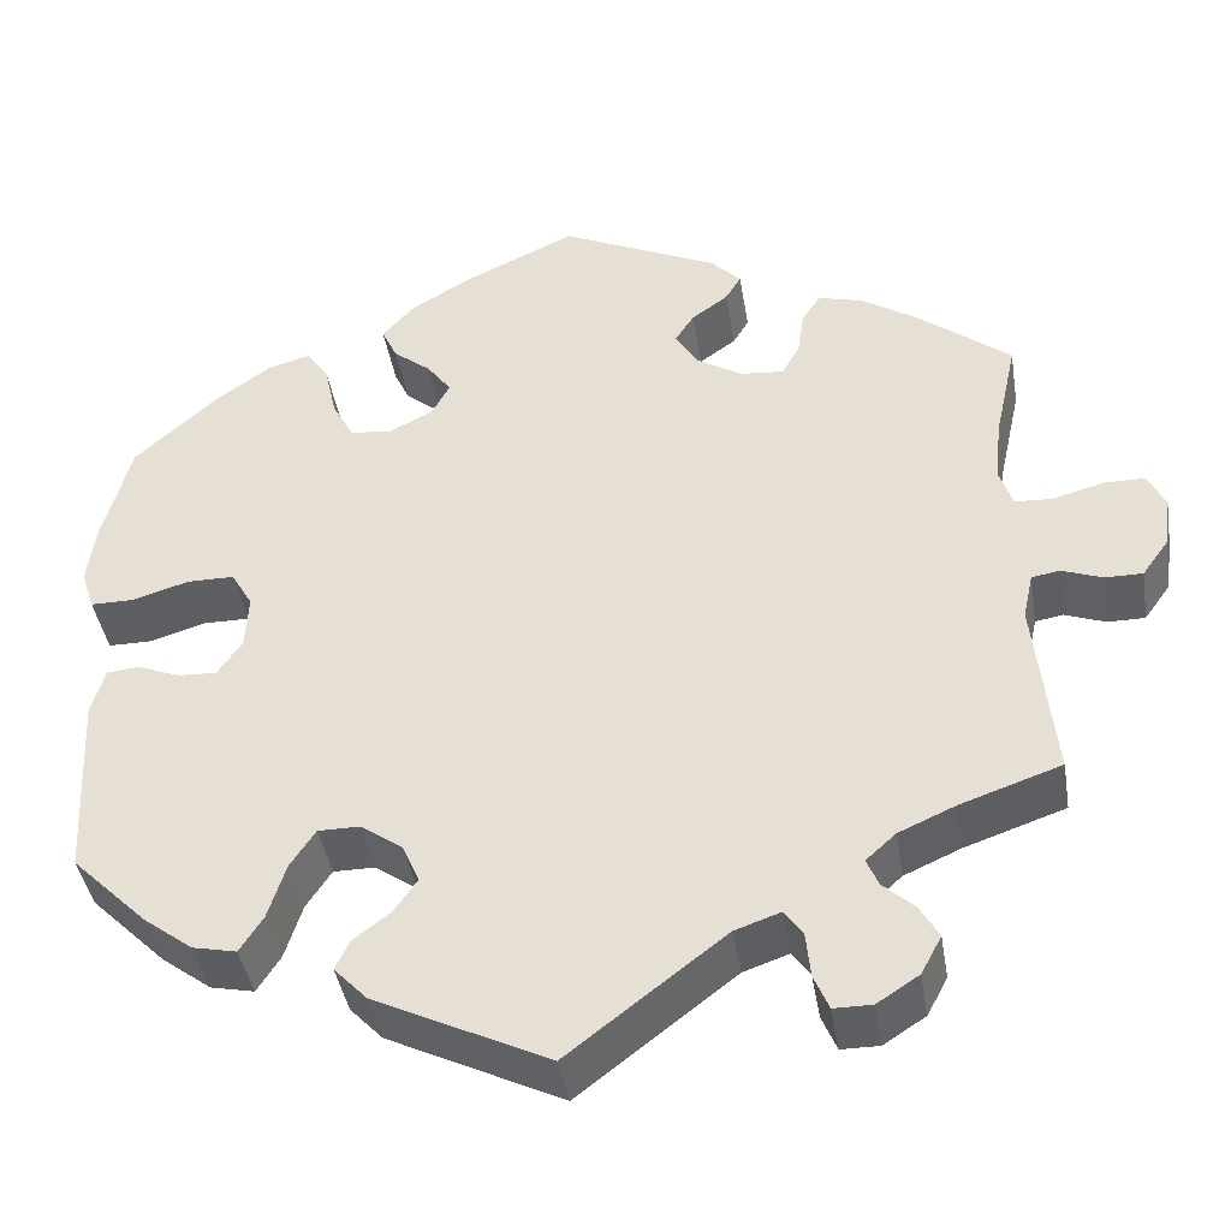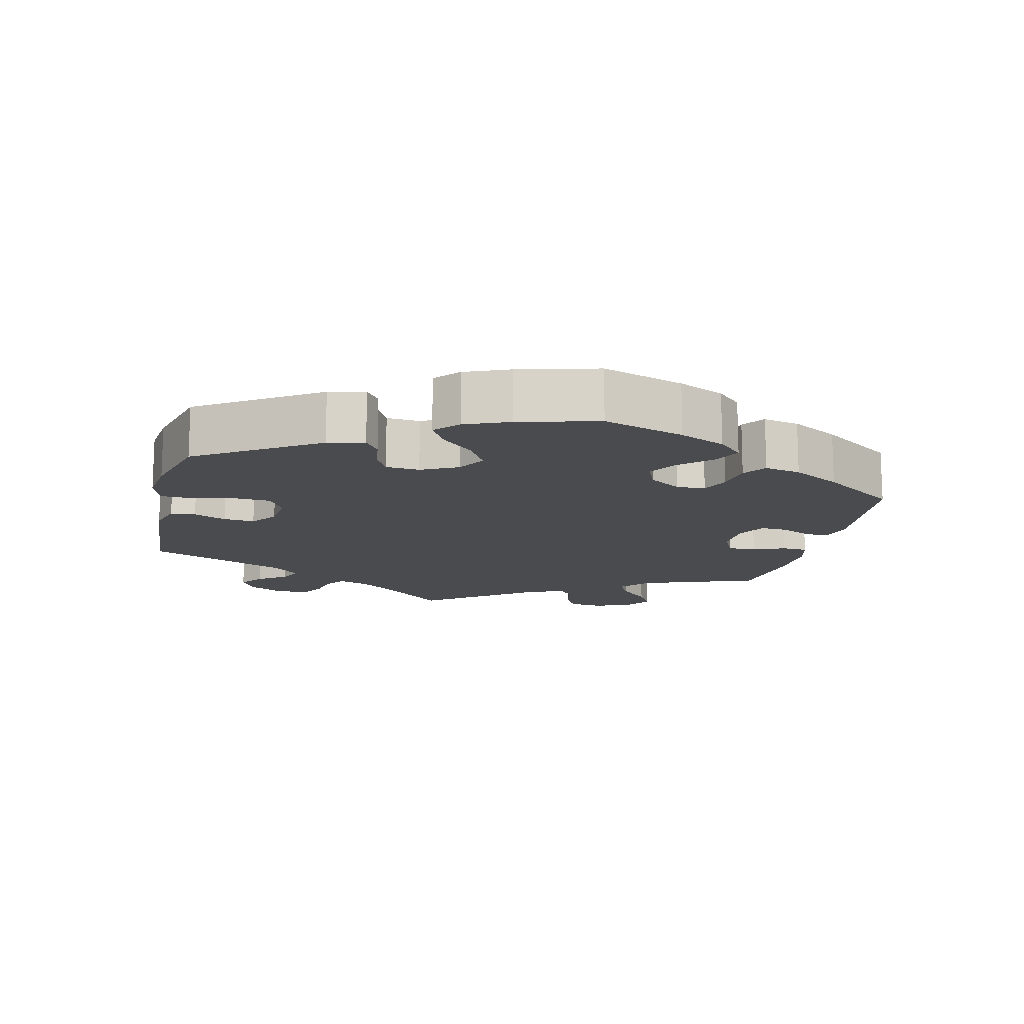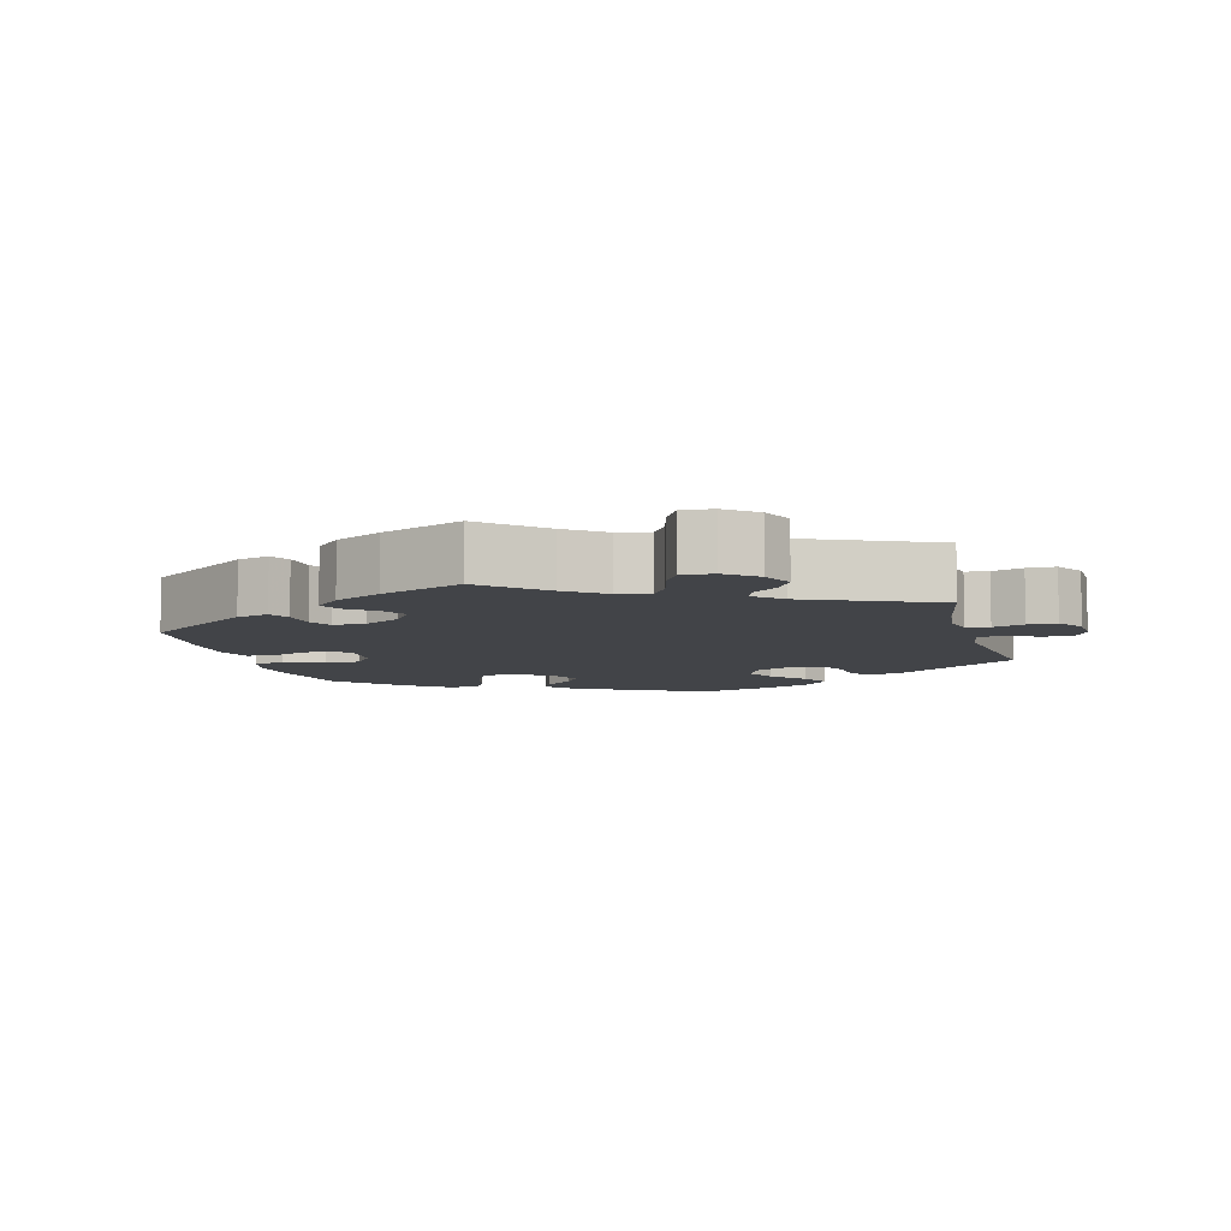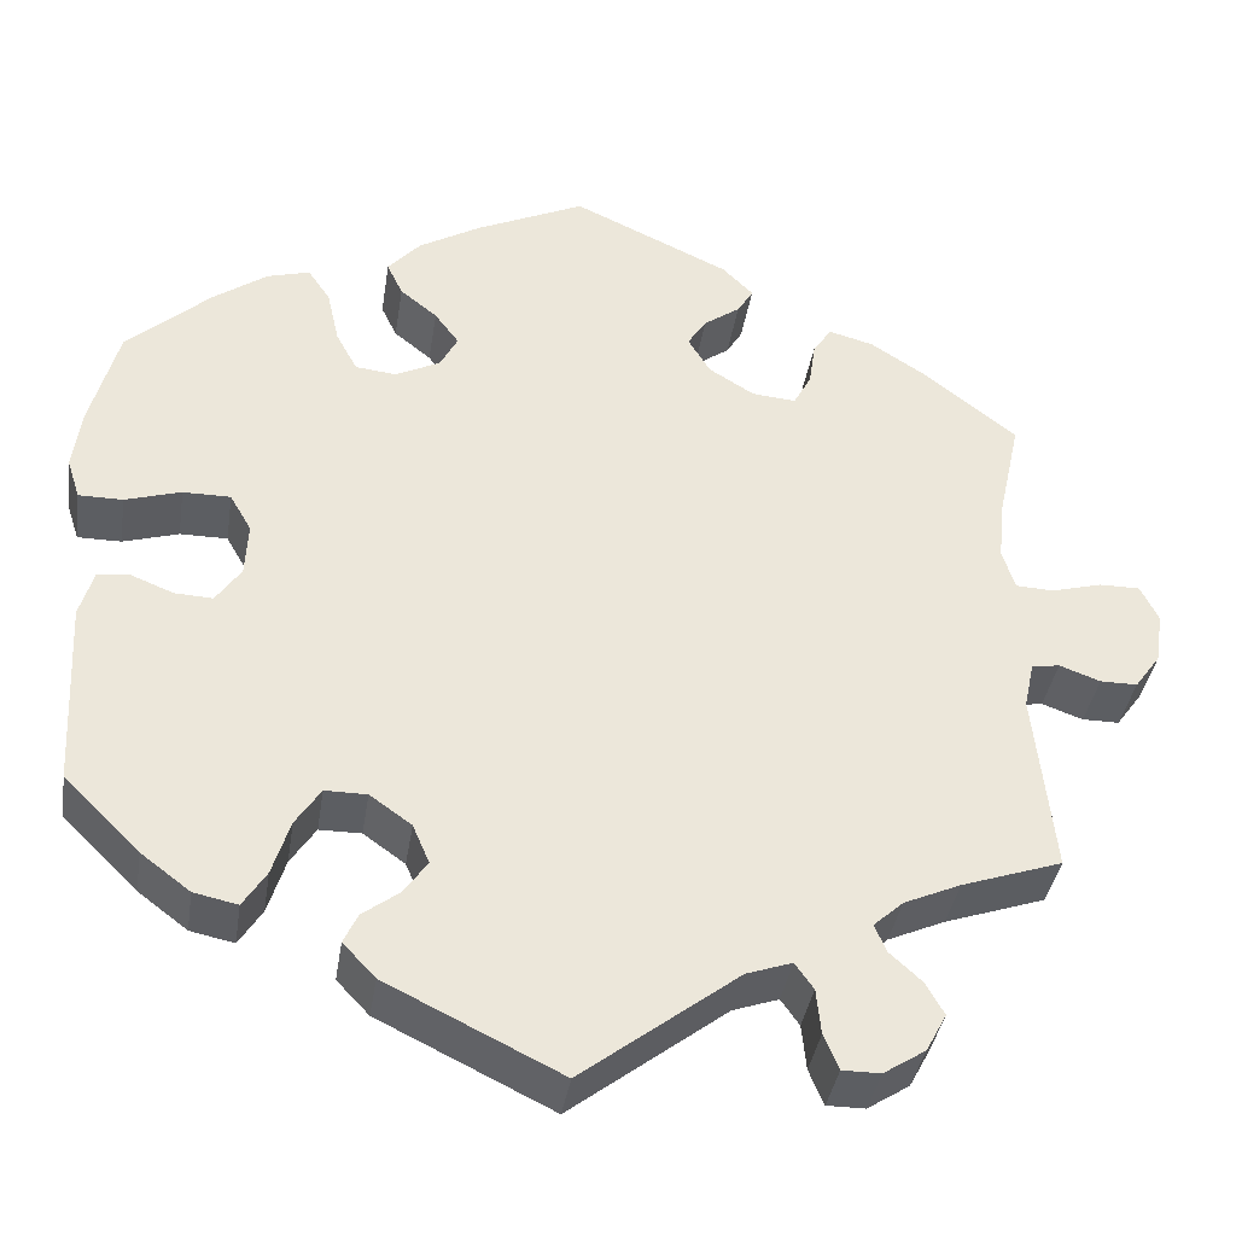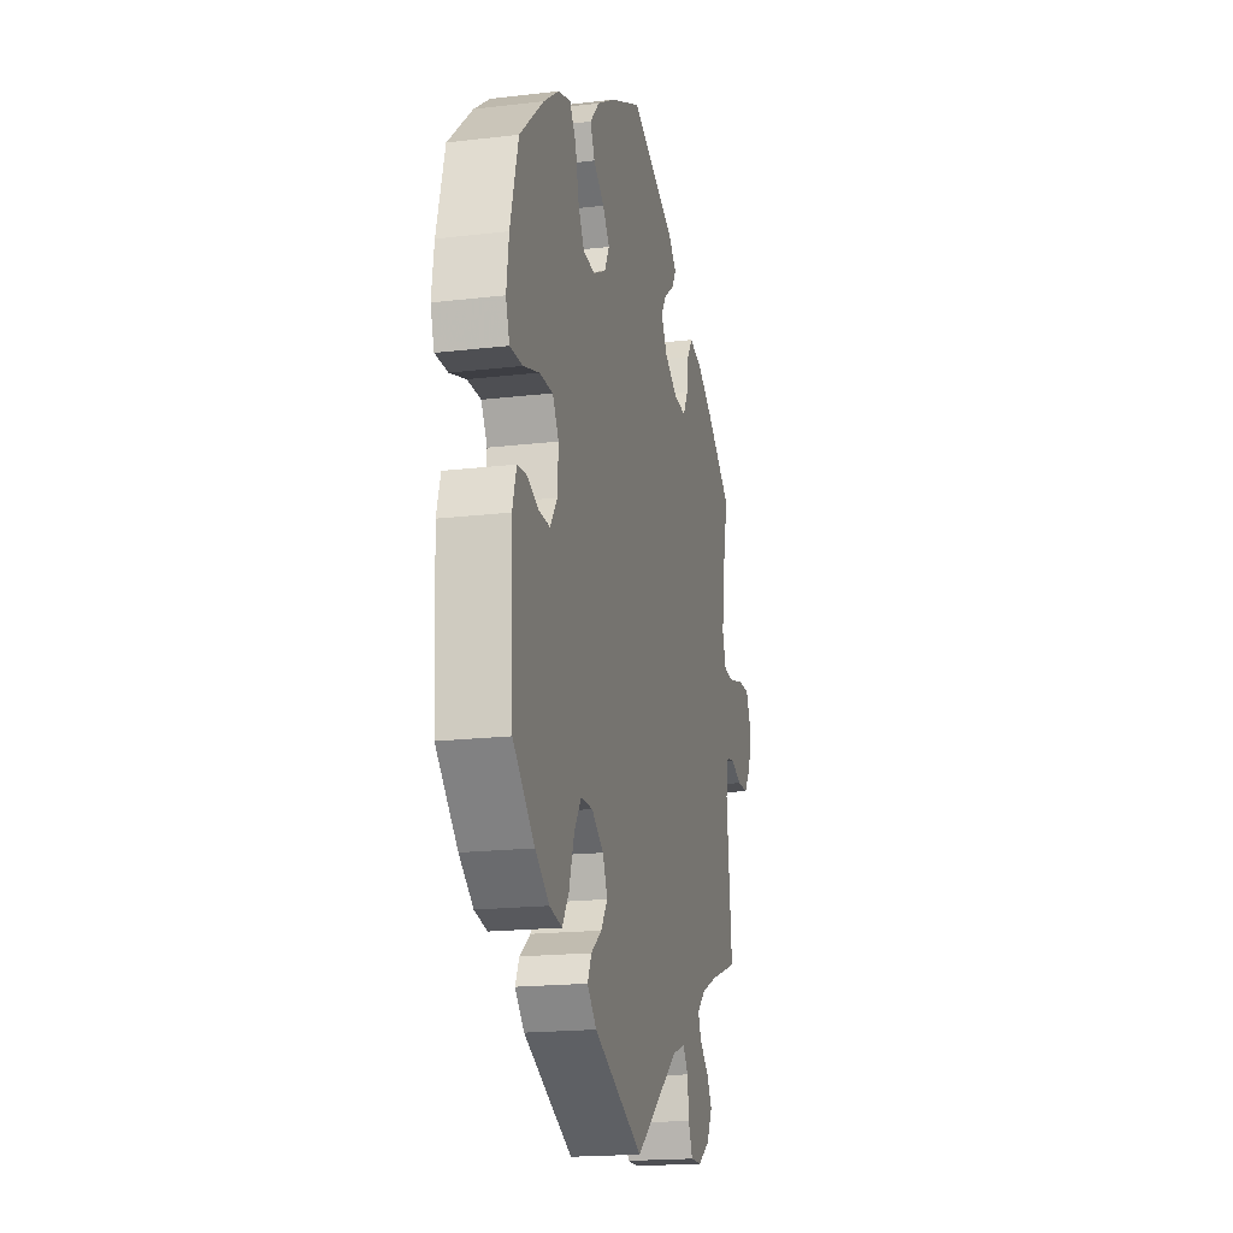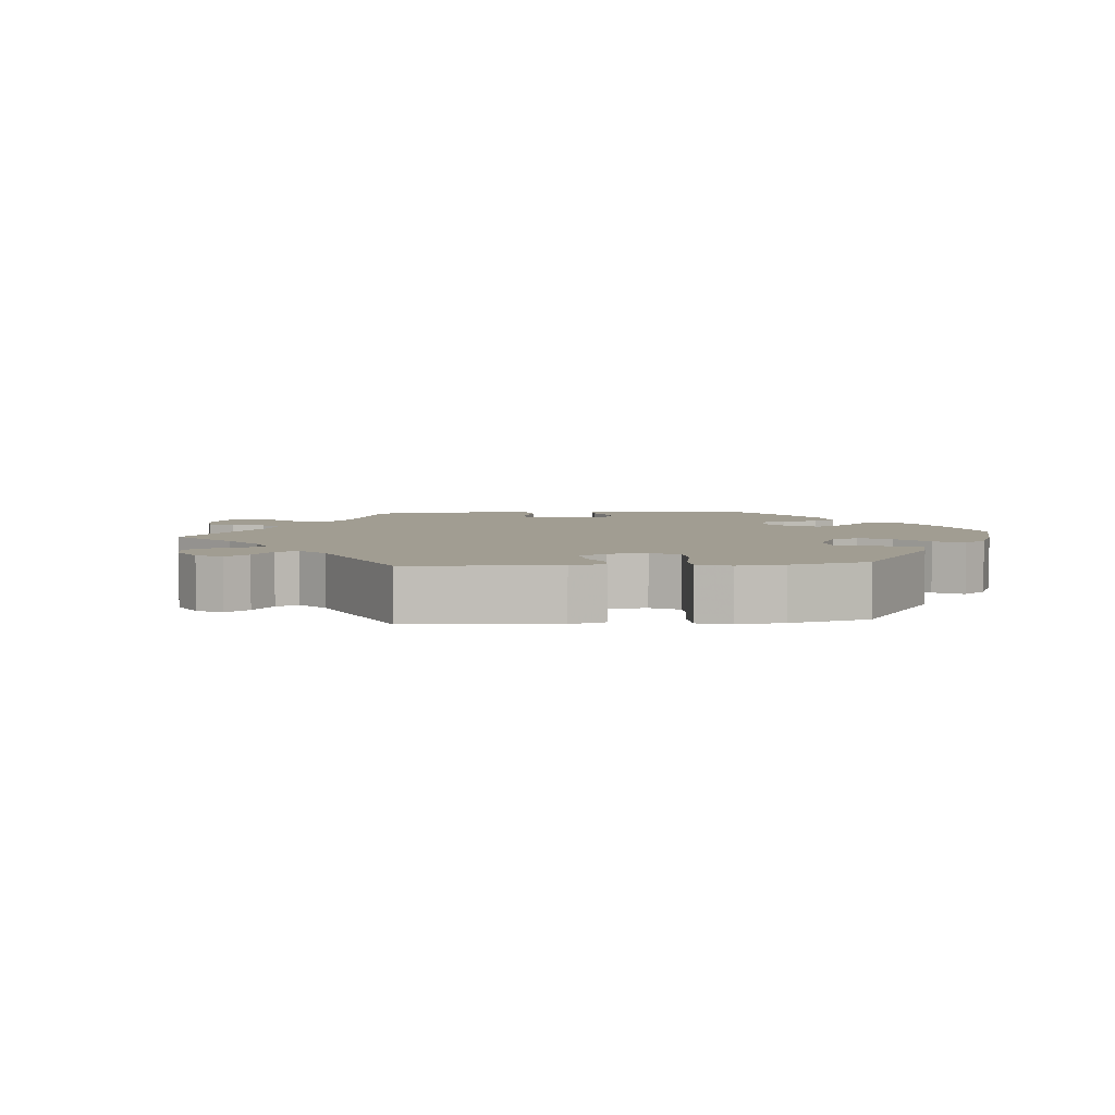
<metadata>
{"format":"obj","ext":"obj","renderer":"f3d","projection":"perspective","resolution":1024,"background":"white","views":[{"elev":-41.4,"azim":9.2,"up":"+Z"},{"elev":-14.1,"azim":-73.2,"up":"+Y"},{"elev":-7.8,"azim":75.3,"up":"+Y"},{"elev":-37.9,"azim":-8.8,"up":"+Z"},{"elev":-18.2,"azim":-77.0,"up":"+Z"},{"elev":4.7,"azim":-155.4,"up":"+Y"}]}
</metadata>
<code>
v -0.186 0.07 -0.487
v -0.221 0.07 -0.45
v -0.206 0.07 -0.418
v -0.166 0.07 -0.388
v -0.141 0.07 -0.352
v -0.159 0.07 -0.31
v -0.204 0.07 -0.278
v -0.249 0.07 -0.278
v -0.276 0.07 -0.319
v -0.295 0.07 -0.379
v -0.32 0.07 -0.418
v -0.367 0.07 -0.408
v -0.42 0.07 -0.368
v -0.501 0.07 -0.288
v -0.511 0.07 -0.086
v -0.496 0.07 -0.035
v -0.461 0.07 -0.032
v -0.416 0.07 -0.05
v -0.375 0.07 -0.052
v -0.348 0.07 -0.013
v -0.345 0.07 0.045
v -0.368 0.07 0.085
v -0.419 0.07 0.085
v -0.479 0.07 0.067
v -0.526 0.07 0.067
v -0.54 0.07 0.11
v -0.531 0.07 0.177
v -0.501 0.07 0.289
v -0.411 0.07 0.37
v -0.353 0.07 0.411
v -0.307 0.07 0.424
v -0.283 0.07 0.389
v -0.27 0.07 0.331
v -0.247 0.07 0.288
v -0.203 0.07 0.283
v -0.155 0.07 0.307
v -0.136 0.07 0.343
v -0.162 0.07 0.378
v -0.202 0.07 0.41
v -0.219 0.07 0.446
v -0.184 0.07 0.485
v -0.117 0.07 0.524
v 0 0.07 0.578
v 0.169 0.07 0.5
v 0.202 0.07 0.467
v 0.185 0.07 0.439
v 0.146 0.07 0.411
v 0.126 0.07 0.38
v 0.15 0.07 0.34
v 0.199 0.07 0.31
v 0.246 0.07 0.306
v 0.265 0.07 0.341
v 0.272 0.07 0.389
v 0.292 0.07 0.419
v 0.34 0.07 0.406
v 0.402 0.07 0.366
v 0.5 0.07 0.289
v 0.476 0.07 0.179
v 0.469 0.07 0.112
v 0.483 0.07 0.069
v 0.523 0.07 0.067
v 0.578 0.07 0.082
v 0.622 0.07 0.082
v 0.641 0.07 0.043
v 0.633 0.07 -0.012
v 0.605 0.07 -0.051
v 0.565 0.07 -0.051
v 0.521 0.07 -0.035
v 0.491 0.07 -0.04
v 0.48 0.07 -0.09
v 0.501 0.07 -0.288
v 0.393 0.07 -0.325
v 0.332 0.07 -0.352
v 0.3 0.07 -0.381
v 0.313 0.07 -0.411
v 0.347 0.07 -0.442
v 0.367 0.07 -0.477
v 0.345 0.07 -0.518
v 0.3 0.07 -0.547
v 0.259 0.07 -0.547
v 0.243 0.07 -0.509
v 0.238 0.07 -0.46
v 0.218 0.07 -0.432
v 0.169 0.07 -0.449
v 0.001 0.07 -0.578
v -0.186 0 -0.487
v -0.221 0 -0.45
v -0.206 0 -0.418
v -0.166 0 -0.388
v -0.141 0 -0.352
v -0.159 0 -0.31
v -0.204 0 -0.278
v -0.249 0 -0.278
v -0.276 0 -0.319
v -0.295 0 -0.379
v -0.32 0 -0.418
v -0.367 0 -0.408
v -0.42 0 -0.368
v -0.501 0 -0.288
v -0.511 0 -0.086
v -0.496 0 -0.035
v -0.461 0 -0.032
v -0.416 0 -0.05
v -0.375 0 -0.052
v -0.348 0 -0.013
v -0.345 0 0.045
v -0.368 0 0.085
v -0.419 0 0.085
v -0.479 0 0.067
v -0.526 0 0.067
v -0.54 0 0.11
v -0.531 0 0.177
v -0.501 0 0.289
v -0.411 0 0.37
v -0.353 0 0.411
v -0.307 0 0.424
v -0.283 0 0.389
v -0.27 0 0.331
v -0.247 0 0.288
v -0.203 0 0.283
v -0.155 0 0.307
v -0.136 0 0.343
v -0.162 0 0.378
v -0.202 0 0.41
v -0.219 0 0.446
v -0.184 0 0.485
v -0.117 0 0.524
v 0 0 0.578
v 0.169 0 0.5
v 0.202 0 0.467
v 0.185 0 0.439
v 0.146 0 0.411
v 0.126 0 0.38
v 0.15 0 0.34
v 0.199 0 0.31
v 0.246 0 0.306
v 0.265 0 0.341
v 0.272 0 0.389
v 0.292 0 0.419
v 0.34 0 0.406
v 0.402 0 0.366
v 0.5 0 0.289
v 0.476 0 0.179
v 0.469 0 0.112
v 0.483 0 0.069
v 0.523 0 0.067
v 0.578 0 0.082
v 0.622 0 0.082
v 0.641 0 0.043
v 0.633 0 -0.012
v 0.605 0 -0.051
v 0.565 0 -0.051
v 0.521 0 -0.035
v 0.491 0 -0.04
v 0.48 0 -0.09
v 0.501 0 -0.288
v 0.393 0 -0.325
v 0.332 0 -0.352
v 0.3 0 -0.381
v 0.313 0 -0.411
v 0.347 0 -0.442
v 0.367 0 -0.477
v 0.345 0 -0.518
v 0.3 0 -0.547
v 0.259 0 -0.547
v 0.243 0 -0.509
v 0.238 0 -0.46
v 0.218 0 -0.432
v 0.169 0 -0.449
v 0.001 0 -0.578
f 84 85 1 2
f 83 84 2 3
f 79 80 81 82
f 77 78 79 82
f 75 76 77 82
f 74 75 82 83
f 73 74 83 3
f 70 71 72
f 69 70 72 73
f 65 66 67 68
f 65 68 69
f 64 65 69
f 61 62 63 64
f 60 61 64 69
f 59 60 69 73
f 55 56 57 58
f 52 53 54 55
f 51 52 55 58
f 50 51 58 59
f 44 45 46 47
f 44 47 48
f 43 44 48
f 42 43 48 49
f 38 39 40 41
f 37 38 41 42
f 30 31 32 33
f 30 33 34
f 29 30 34
f 28 29 34
f 27 28 34 35
f 23 24 25 26
f 22 23 26 27
f 15 16 17 18
f 15 18 19
f 14 15 19
f 13 14 19 20
f 9 10 11 12
f 8 9 12 13
f 73 3 4
f 73 4 5
f 49 50 59 73
f 37 42 49 73
f 36 37 73 5
f 35 36 5 6
f 22 27 35
f 21 22 35
f 20 21 35 6
f 8 13 20
f 7 8 20
f 6 7 20
f 87 86 170 169
f 88 87 169 168
f 167 166 165 164
f 167 164 163 162
f 167 162 161 160
f 168 167 160 159
f 88 168 159 158
f 157 156 155
f 158 157 155 154
f 153 152 151 150
f 154 153 150
f 154 150 149
f 149 148 147 146
f 154 149 146 145
f 158 154 145 144
f 143 142 141 140
f 140 139 138 137
f 143 140 137 136
f 144 143 136 135
f 132 131 130 129
f 133 132 129
f 133 129 128
f 134 133 128 127
f 126 125 124 123
f 127 126 123 122
f 118 117 116 115
f 119 118 115
f 119 115 114
f 119 114 113
f 120 119 113 112
f 111 110 109 108
f 112 111 108 107
f 103 102 101 100
f 104 103 100
f 104 100 99
f 105 104 99 98
f 97 96 95 94
f 98 97 94 93
f 89 88 158
f 90 89 158
f 158 144 135 134
f 158 134 127 122
f 90 158 122 121
f 91 90 121 120
f 120 112 107
f 120 107 106
f 91 120 106 105
f 105 98 93
f 105 93 92
f 105 92 91
f 1 86 87 2
f 2 87 88 3
f 3 88 89 4
f 4 89 90 5
f 5 90 91 6
f 6 91 92 7
f 7 92 93 8
f 8 93 94 9
f 9 94 95 10
f 10 95 96 11
f 11 96 97 12
f 12 97 98 13
f 13 98 99 14
f 14 99 100 15
f 15 100 101 16
f 16 101 102 17
f 17 102 103 18
f 18 103 104 19
f 19 104 105 20
f 20 105 106 21
f 21 106 107 22
f 22 107 108 23
f 23 108 109 24
f 24 109 110 25
f 25 110 111 26
f 26 111 112 27
f 27 112 113 28
f 28 113 114 29
f 29 114 115 30
f 30 115 116 31
f 31 116 117 32
f 32 117 118 33
f 33 118 119 34
f 34 119 120 35
f 35 120 121 36
f 36 121 122 37
f 37 122 123 38
f 38 123 124 39
f 39 124 125 40
f 40 125 126 41
f 41 126 127 42
f 42 127 128 43
f 43 128 129 44
f 44 129 130 45
f 45 130 131 46
f 46 131 132 47
f 47 132 133 48
f 48 133 134 49
f 49 134 135 50
f 50 135 136 51
f 51 136 137 52
f 52 137 138 53
f 53 138 139 54
f 54 139 140 55
f 55 140 141 56
f 56 141 142 57
f 57 142 143 58
f 58 143 144 59
f 59 144 145 60
f 60 145 146 61
f 61 146 147 62
f 62 147 148 63
f 63 148 149 64
f 64 149 150 65
f 65 150 151 66
f 66 151 152 67
f 67 152 153 68
f 68 153 154 69
f 69 154 155 70
f 70 155 156 71
f 71 156 157 72
f 72 157 158 73
f 73 158 159 74
f 74 159 160 75
f 75 160 161 76
f 76 161 162 77
f 77 162 163 78
f 78 163 164 79
f 79 164 165 80
f 80 165 166 81
f 81 166 167 82
f 82 167 168 83
f 83 168 169 84
f 84 169 170 85
f 85 170 86 1

</code>
